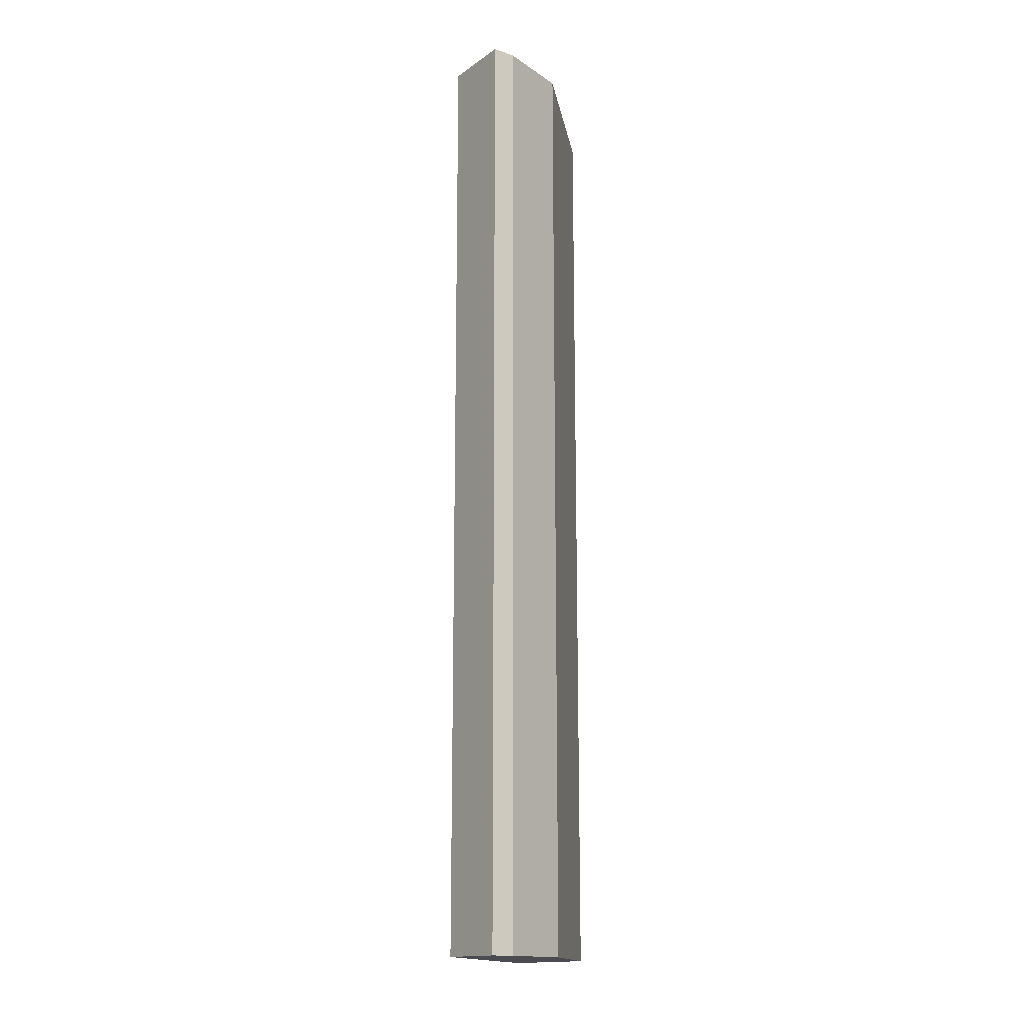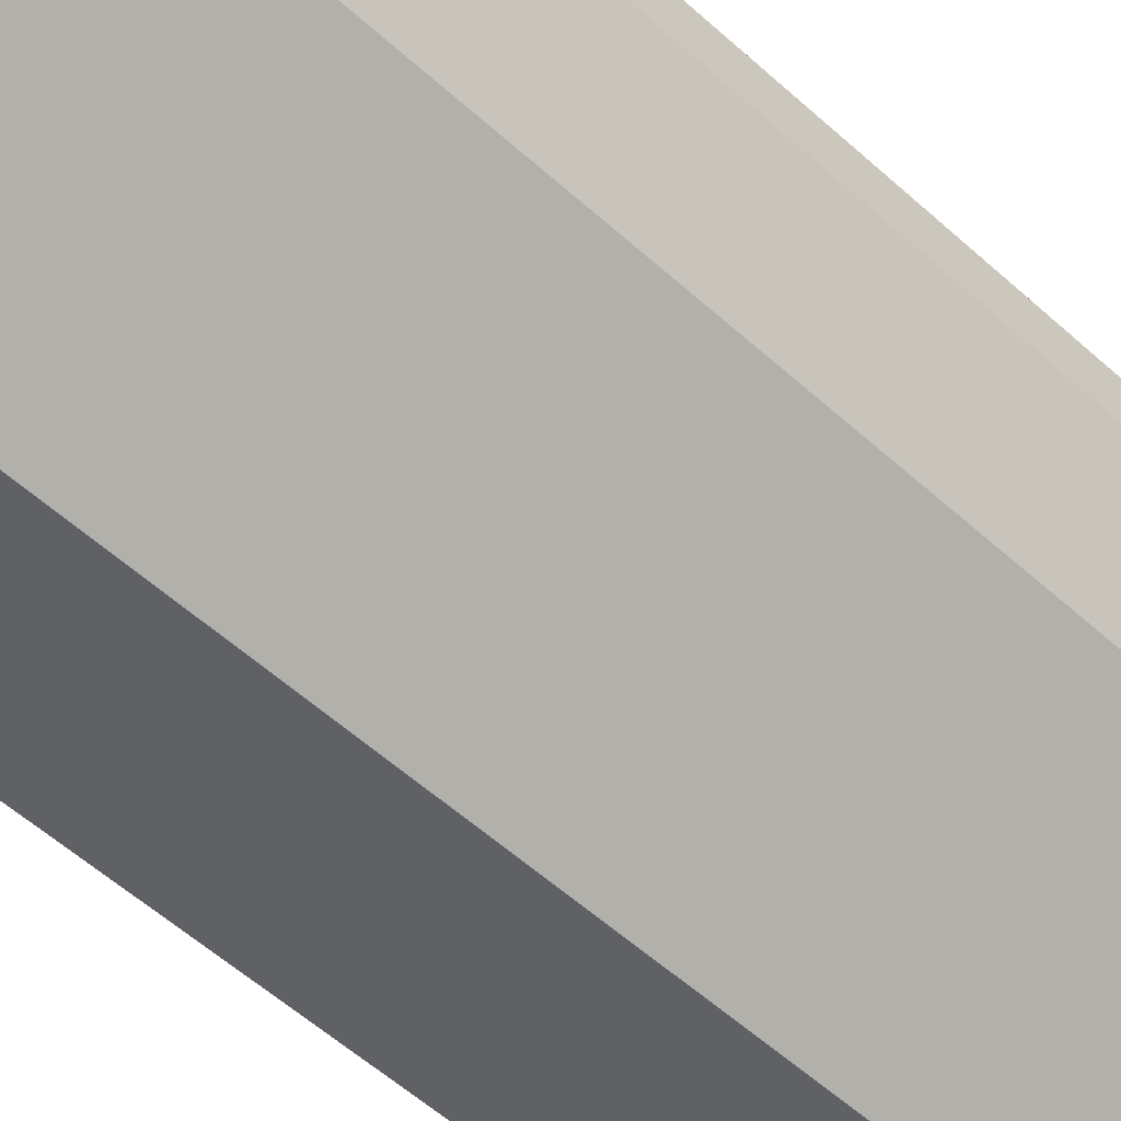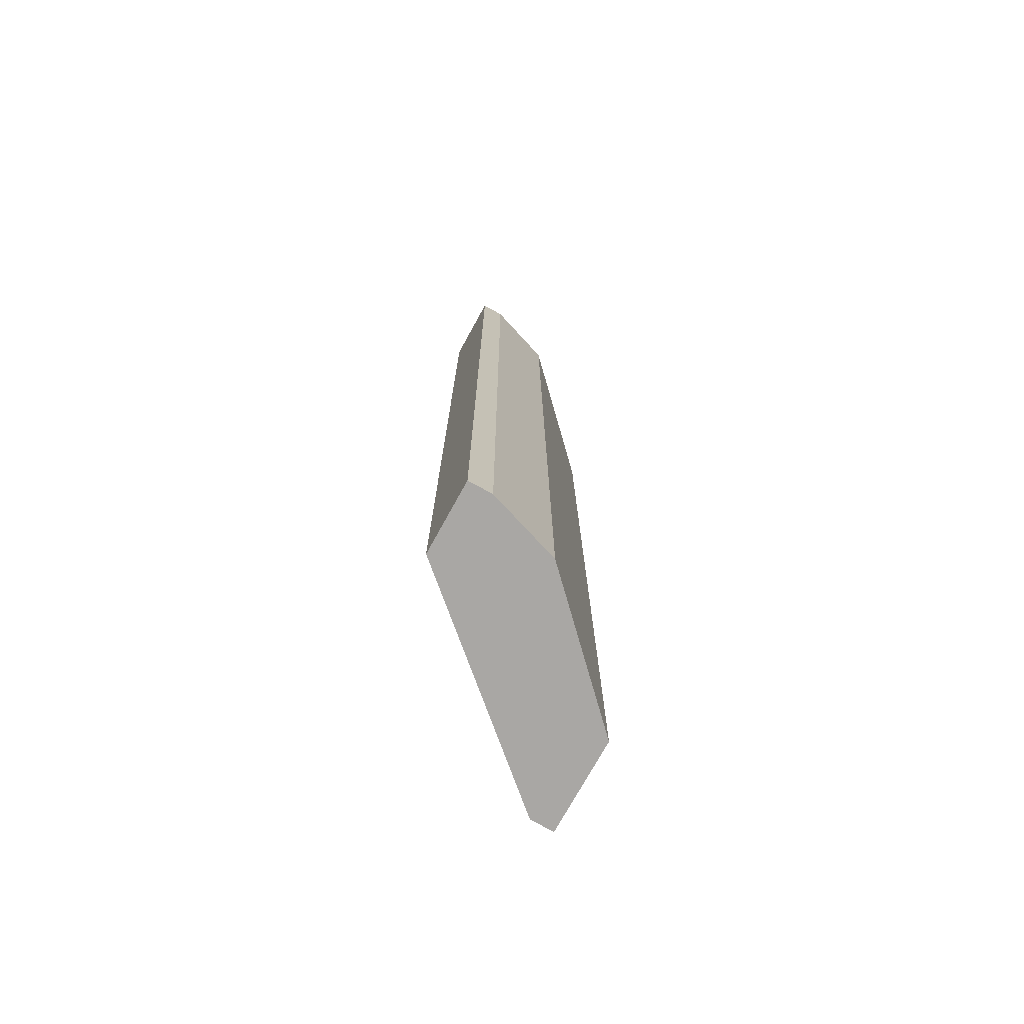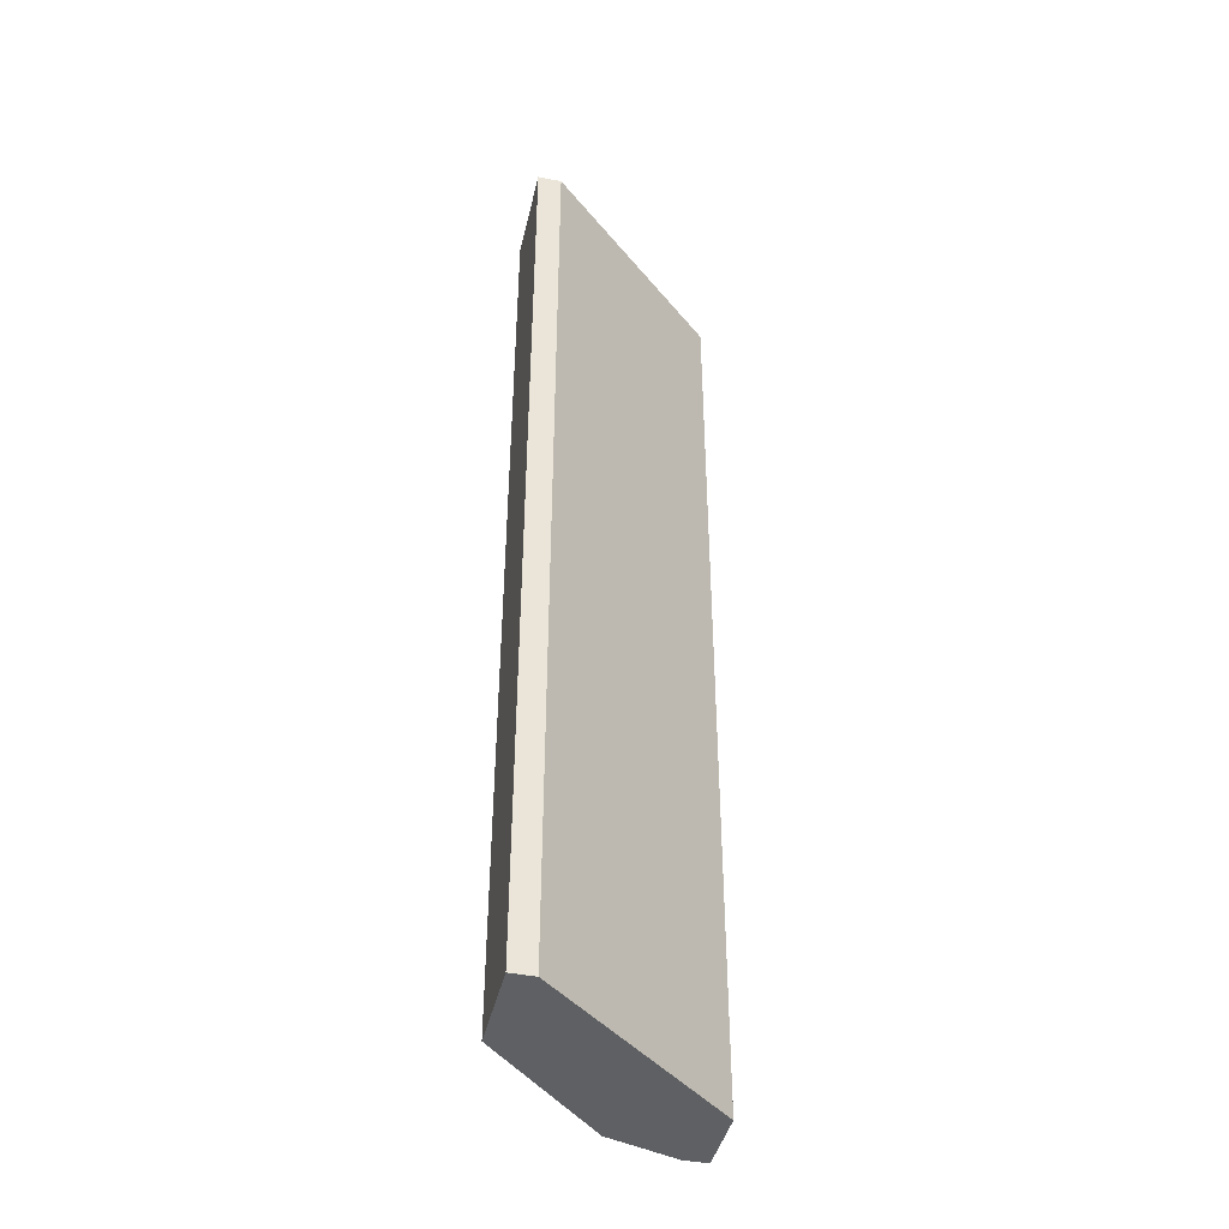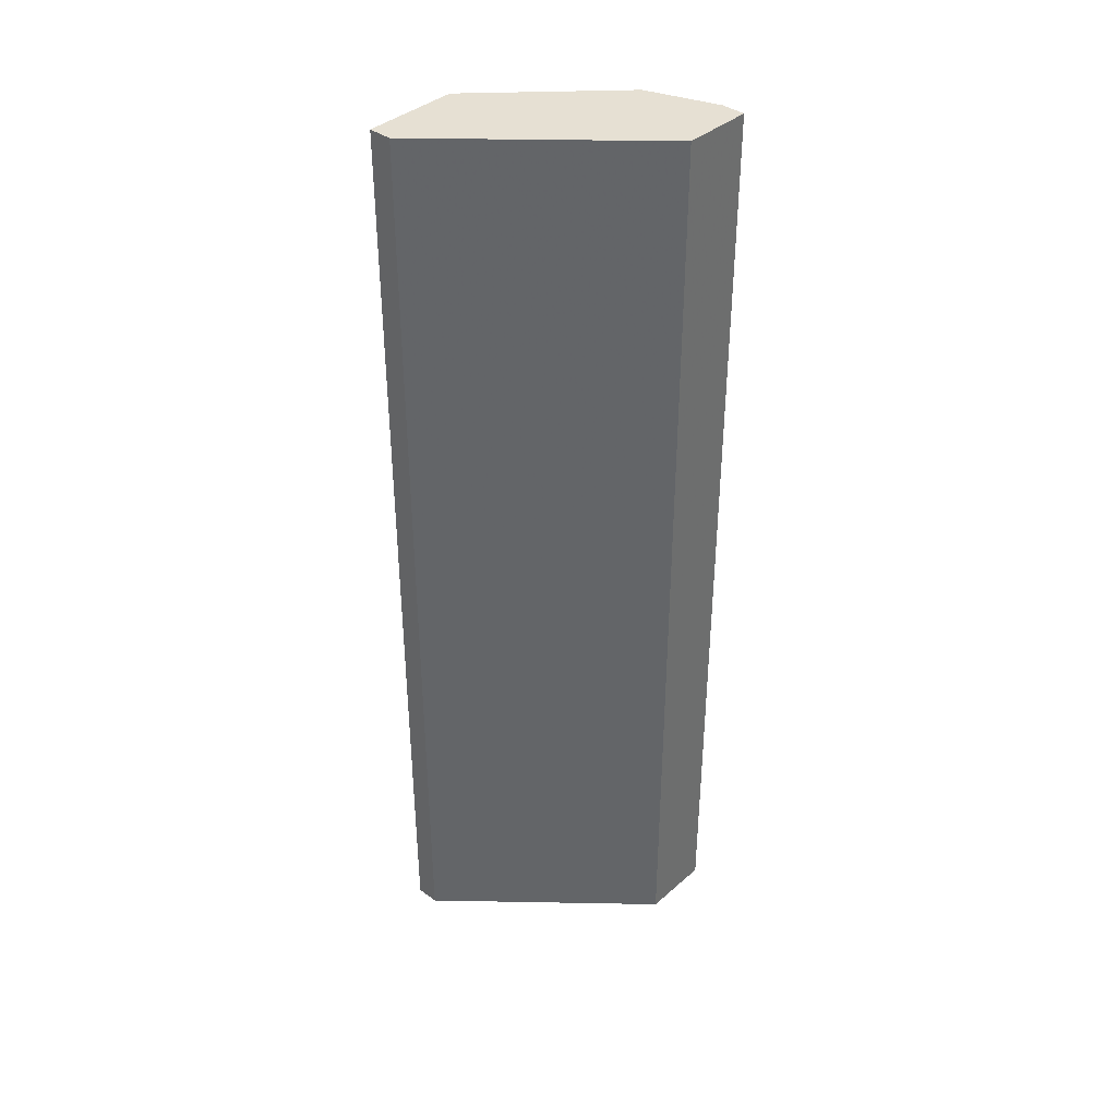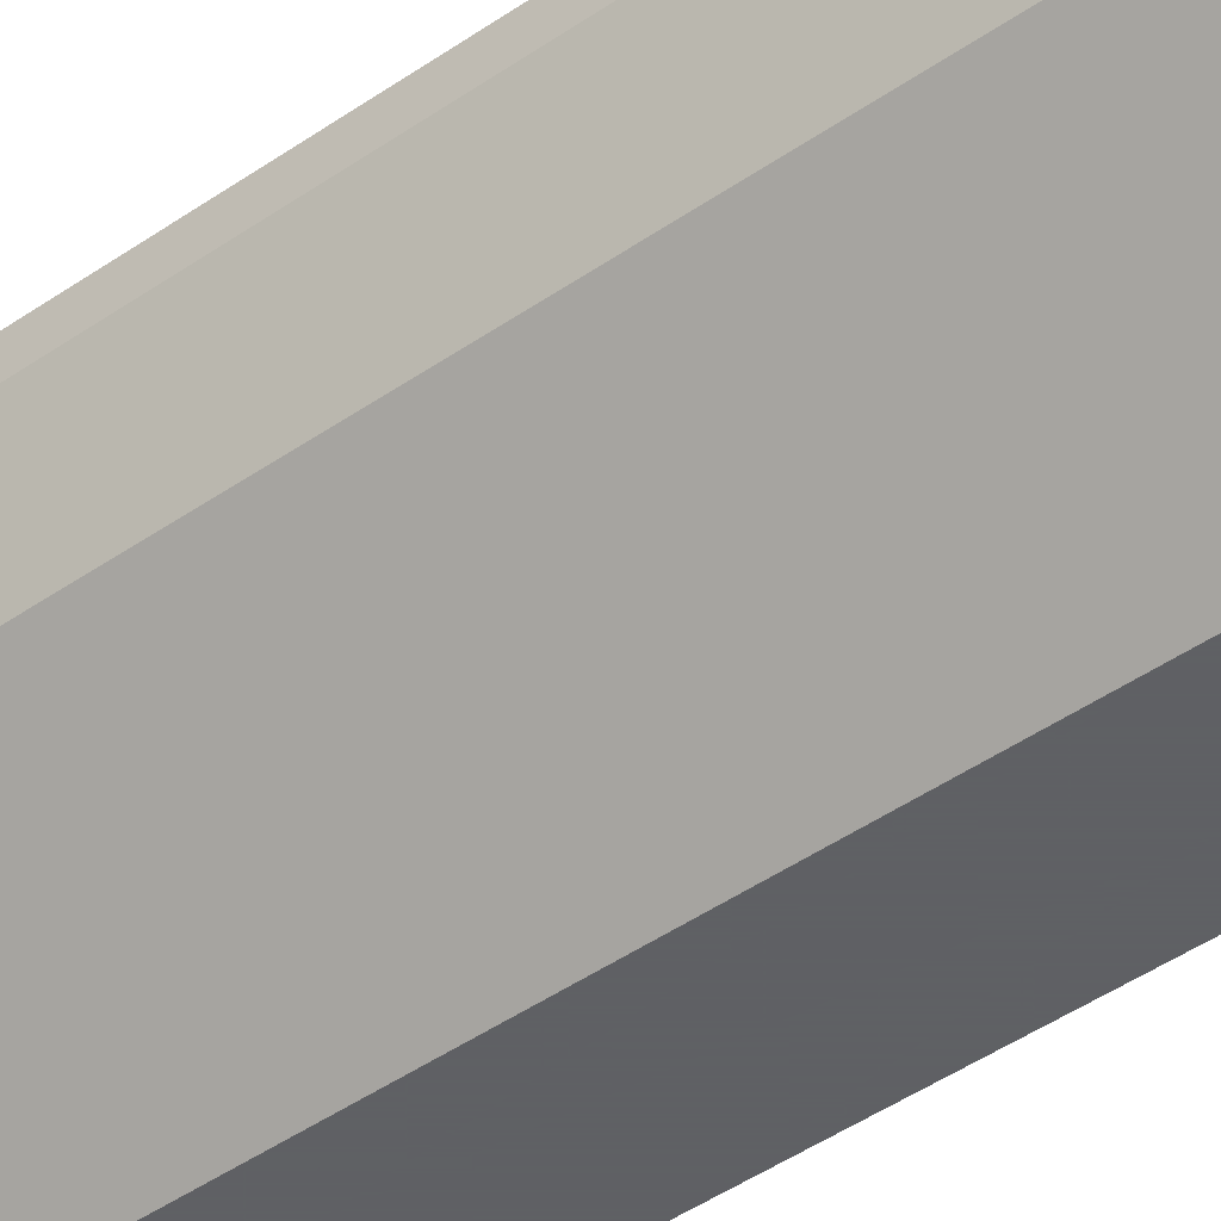
<metadata>
{"format":"obj","ext":"obj","renderer":"f3d","projection":"perspective","resolution":1024,"background":"white","views":[{"elev":-15.5,"azim":54.6,"up":"+Y"},{"elev":-47.2,"azim":43.0,"up":"+Z"},{"elev":-74.8,"azim":61.1,"up":"+Y"},{"elev":-42.6,"azim":-103.0,"up":"+Y"},{"elev":38.5,"azim":-47.5,"up":"+Y"},{"elev":-45.3,"azim":128.8,"up":"+Z"}]}
</metadata>
<code>
v 0.327 -0.2016 0.05365
v 0.327 -0.2016 0.05876
v 0.327 0.00281 0.05365
v 0.327 0.00281 0.05876
v 0.2759 -0.2016 0.01789
v 0.2759 -0.2016 0.01277
v 0.2759 0.00281 0.01789
v 0.2759 0.00281 0.01277
v 0.3117 -0.2016 0.05876
v 0.3117 0.00281 0.05876
v 0.3219 -0.2016 0.03832
v 0.3219 0.00281 0.03832
v 0.2964 -0.2016 0.01277
v 0.2964 0.00281 0.01277
f 3 2 1
f 6 5 8
f 5 6 13
f 6 8 13
f 5 13 9
f 3 8 10
f 5 9 10
f 8 3 14
f 13 8 14
f 13 14 11
f 9 13 11
f 9 11 2
f 10 9 2
f 14 3 12
f 11 14 12
f 3 11 12
f 8 5 7
f 5 10 7
f 10 8 7
f 3 10 4
f 2 3 4
f 10 2 4
f 11 3 1
f 2 11 1

</code>
